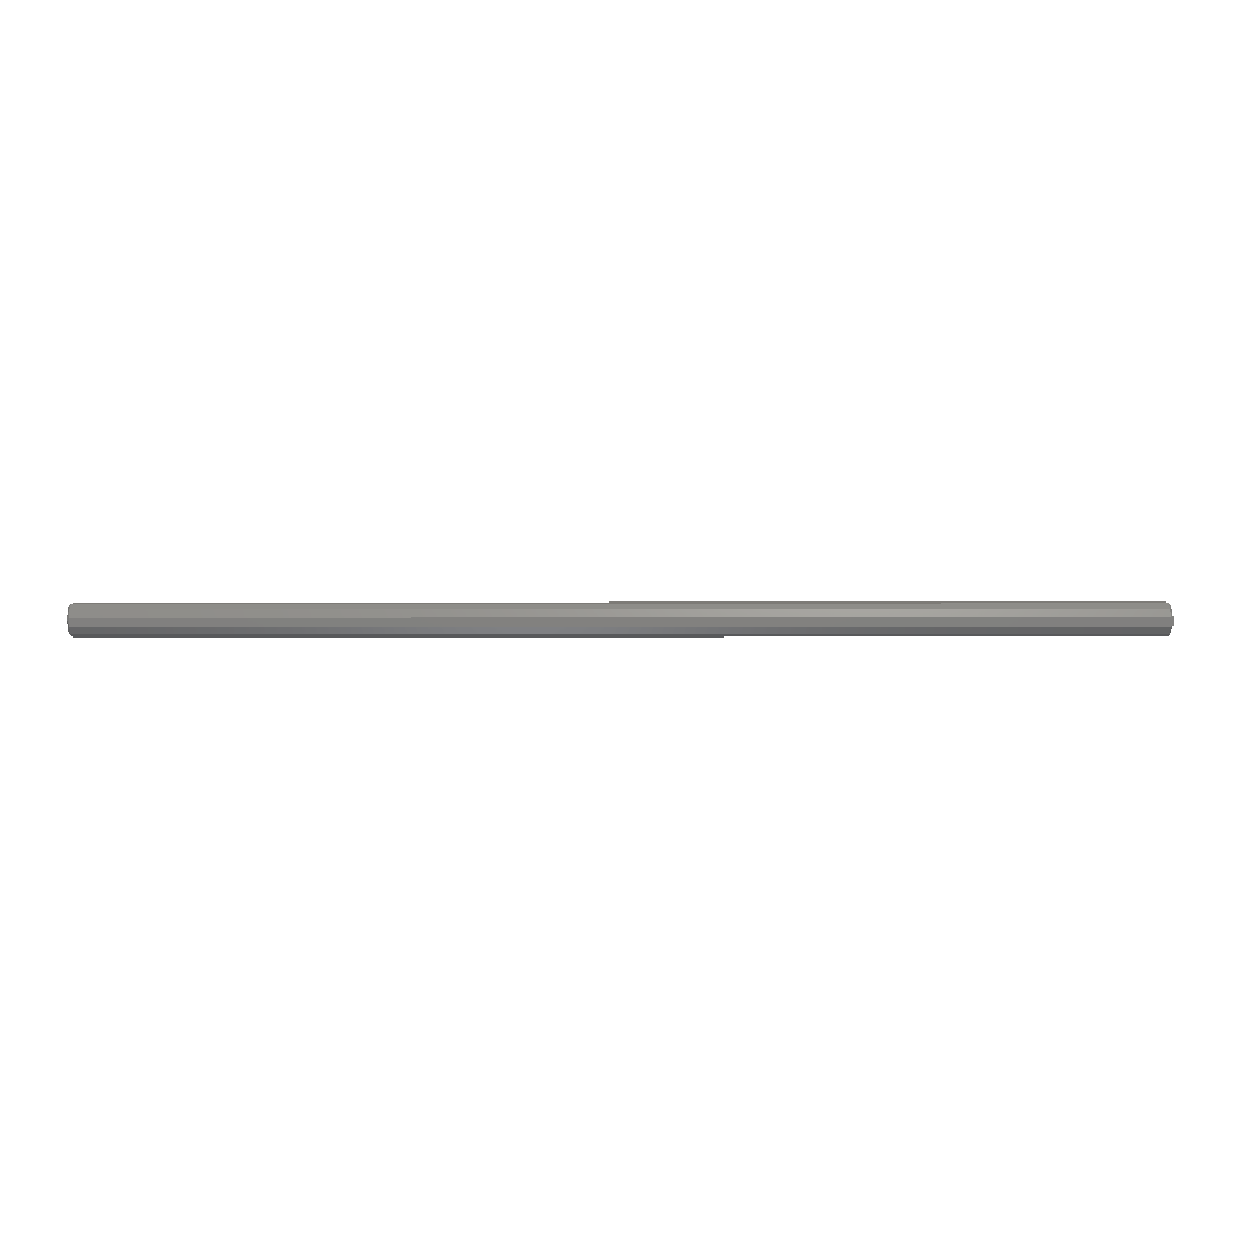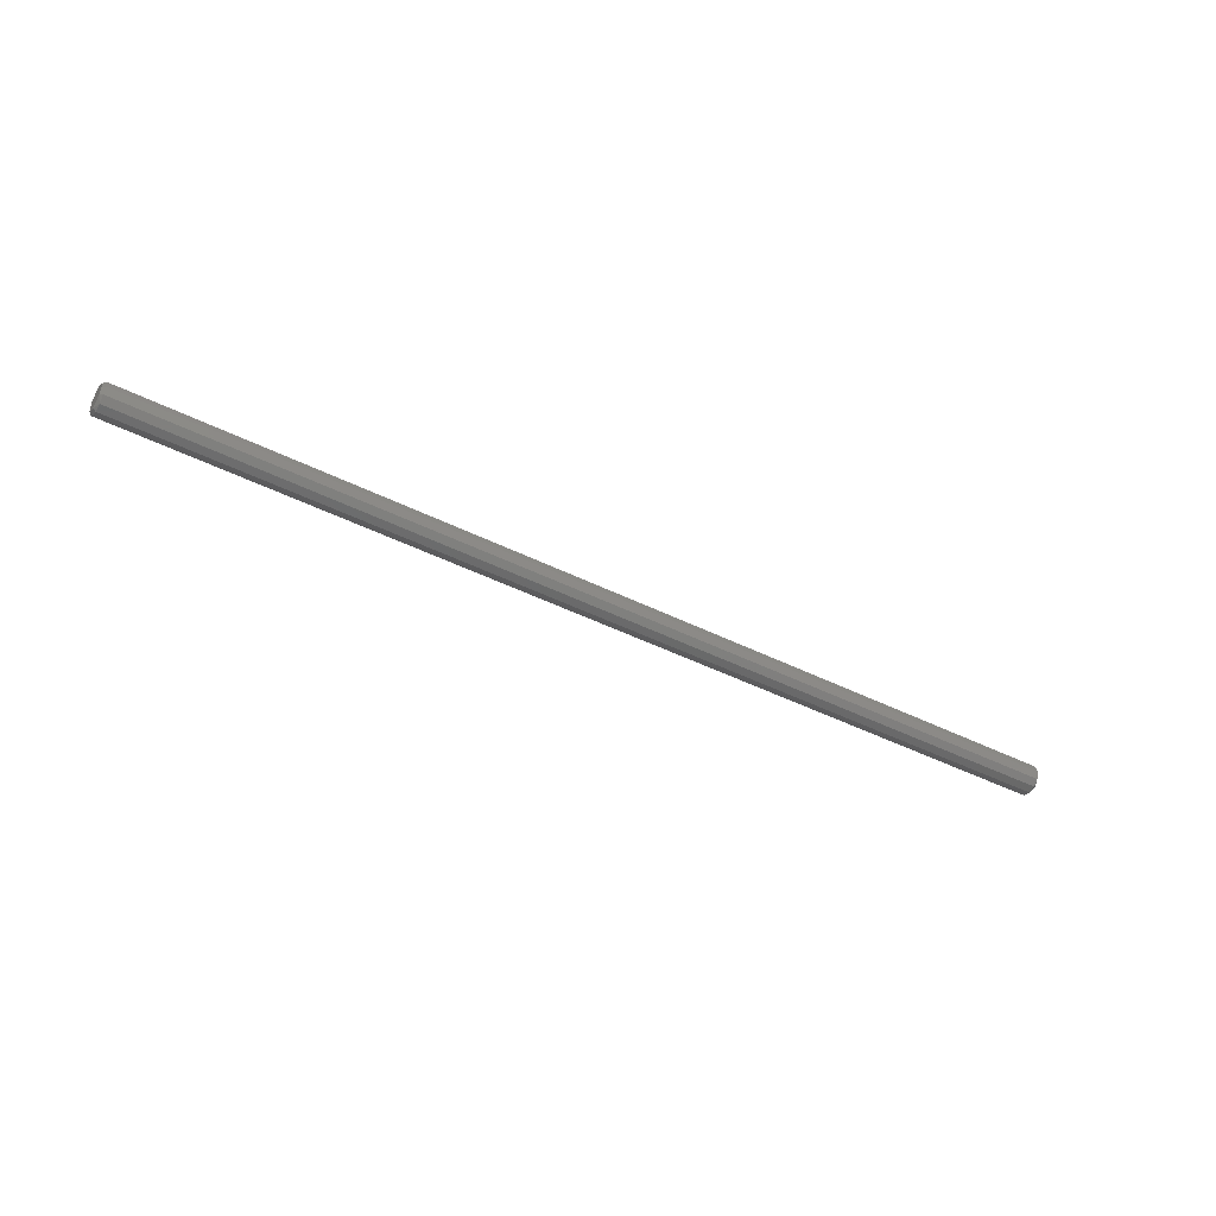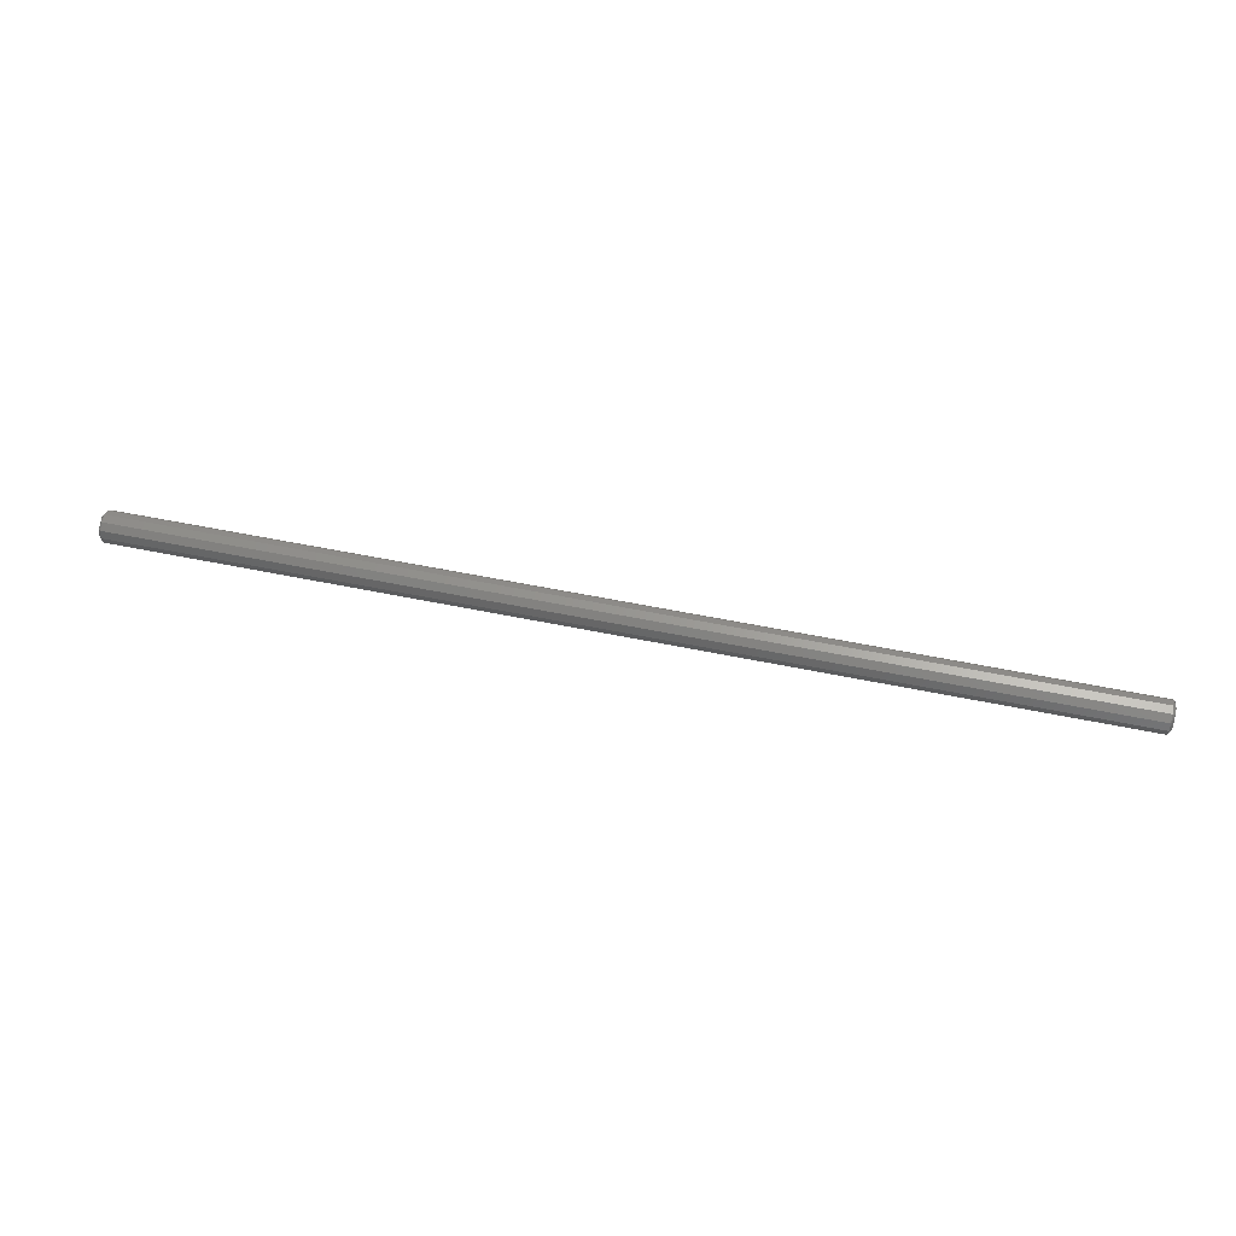
<metadata>
{"format":"stl","ext":"stl","renderer":"f3d","projection":"perspective","resolution":1024,"background":"white","views":[{"elev":-6.1,"azim":0.2,"up":"+Y"},{"elev":-43.1,"azim":-31.0,"up":"+Z"},{"elev":48.9,"azim":13.4,"up":"+Z"}]}
</metadata>
<code>
# stl→obj: 38 verts, 72 faces
v -0.07333 0.582 0.4787
v -0.07333 0.582 0.4858
v -0.07333 0.5759 0.4893
v -0.07333 0.5724 0.4884
v -0.07333 0.5689 0.4822
v -0.07333 0.5724 0.4761
v -0.07333 0.5794 0.4761
v -0.07479 0.5686 0.478
v -0.5993 0.5686 0.478
v -0.5993 0.5717 0.4749
v -0.07479 0.5717 0.4749
v -0.6007 0.582 0.4858
v -0.6007 0.5759 0.4893
v -0.5993 0.5801 0.4896
v -0.5993 0.5844 0.4822
v -0.6007 0.582 0.4787
v -0.6007 0.5759 0.4752
v -0.5993 0.5801 0.4749
v -0.07479 0.5686 0.4865
v -0.5993 0.5759 0.4738
v -0.07479 0.5759 0.4738
v -0.5993 0.5832 0.478
v -0.07479 0.5844 0.4822
v -0.07479 0.5832 0.478
v -0.07479 0.5717 0.4896
v -0.5993 0.5717 0.4896
v -0.5993 0.5686 0.4865
v -0.07479 0.5674 0.4822
v -0.5993 0.5674 0.4822
v -0.5993 0.5759 0.4907
v -0.07479 0.5759 0.4907
v -0.07479 0.5801 0.4896
v -0.07479 0.5801 0.4749
v -0.07479 0.5832 0.4865
v -0.5993 0.5832 0.4865
v -0.6007 0.5698 0.4787
v -0.6007 0.5689 0.4822
v -0.6007 0.5698 0.4858
f 1 2 3
f 1 3 4
f 1 4 5
f 1 5 6
f 1 6 7
f 8 9 10
f 8 10 11
f 12 13 14
f 12 15 16
f 17 16 18
f 4 19 5
f 20 21 11
f 20 11 10
f 20 10 17
f 20 17 18
f 22 18 16
f 22 16 15
f 22 15 23
f 22 23 24
f 25 26 27
f 25 27 19
f 25 19 4
f 28 8 5
f 28 5 19
f 29 9 8
f 29 8 28
f 29 28 19
f 29 19 27
f 30 14 13
f 30 13 26
f 30 26 25
f 30 25 31
f 30 31 32
f 30 32 14
f 33 7 21
f 33 21 20
f 33 20 18
f 33 18 22
f 33 22 24
f 34 32 2
f 34 2 23
f 35 14 32
f 35 32 34
f 35 34 23
f 35 23 15
f 35 15 12
f 35 12 14
f 6 11 21
f 6 21 7
f 6 5 8
f 6 8 11
f 36 17 10
f 36 10 9
f 36 9 29
f 36 29 37
f 31 25 4
f 31 4 3
f 3 2 32
f 3 32 31
f 1 7 33
f 1 33 24
f 1 24 23
f 1 23 2
f 38 26 13
f 38 13 12
f 38 12 16
f 38 16 17
f 38 17 36
f 38 36 37
f 38 37 29
f 38 29 27
f 38 27 26

</code>
